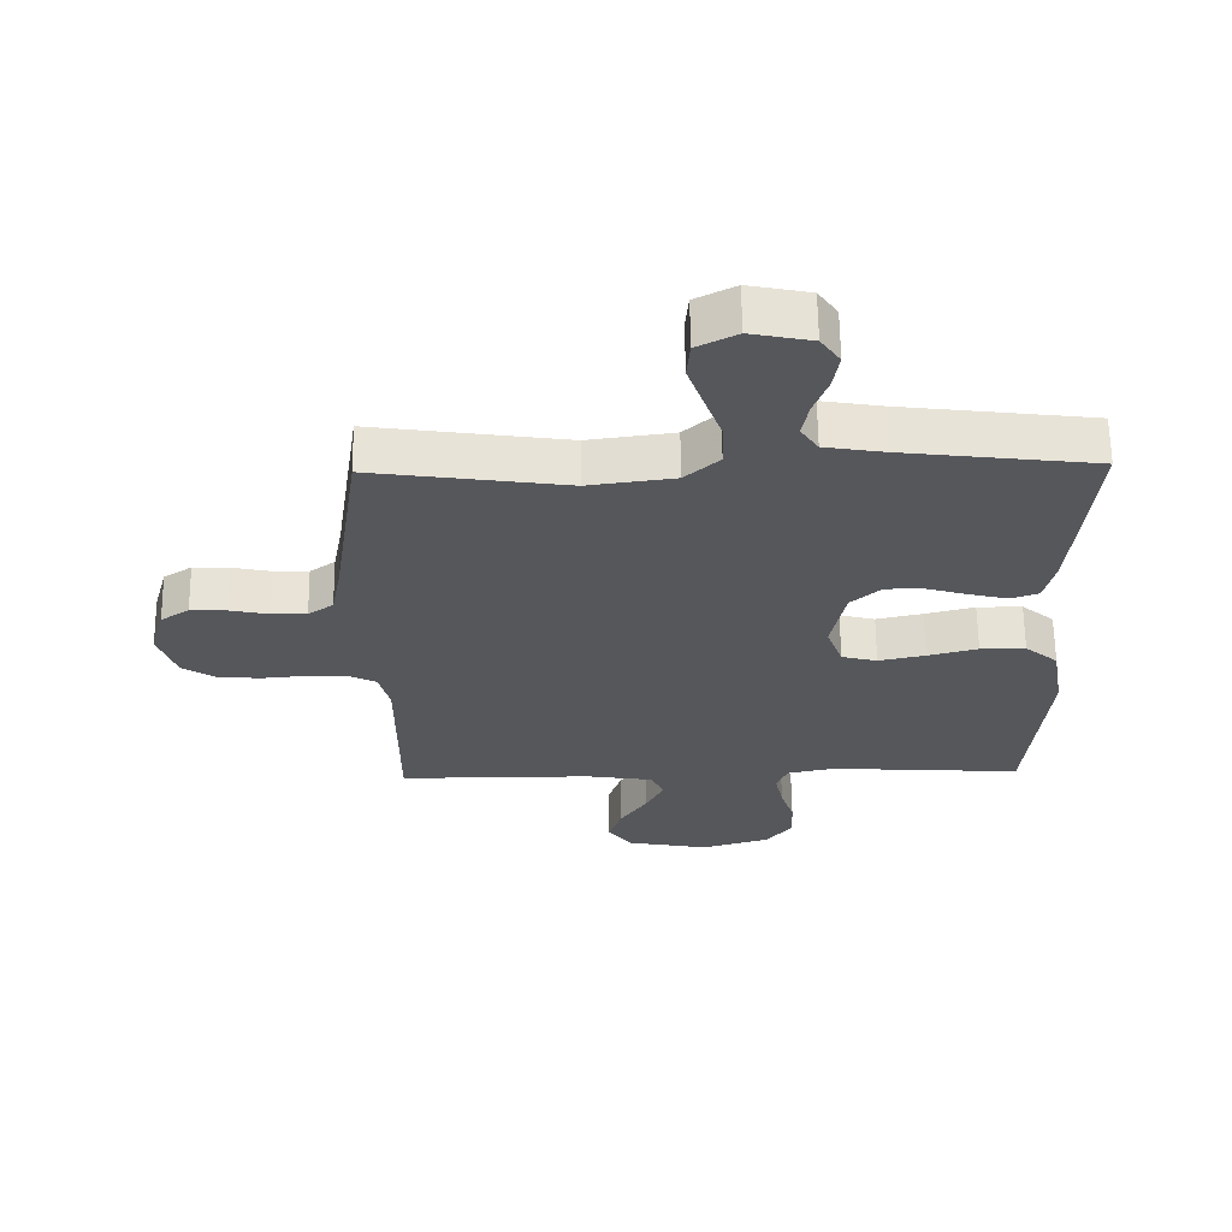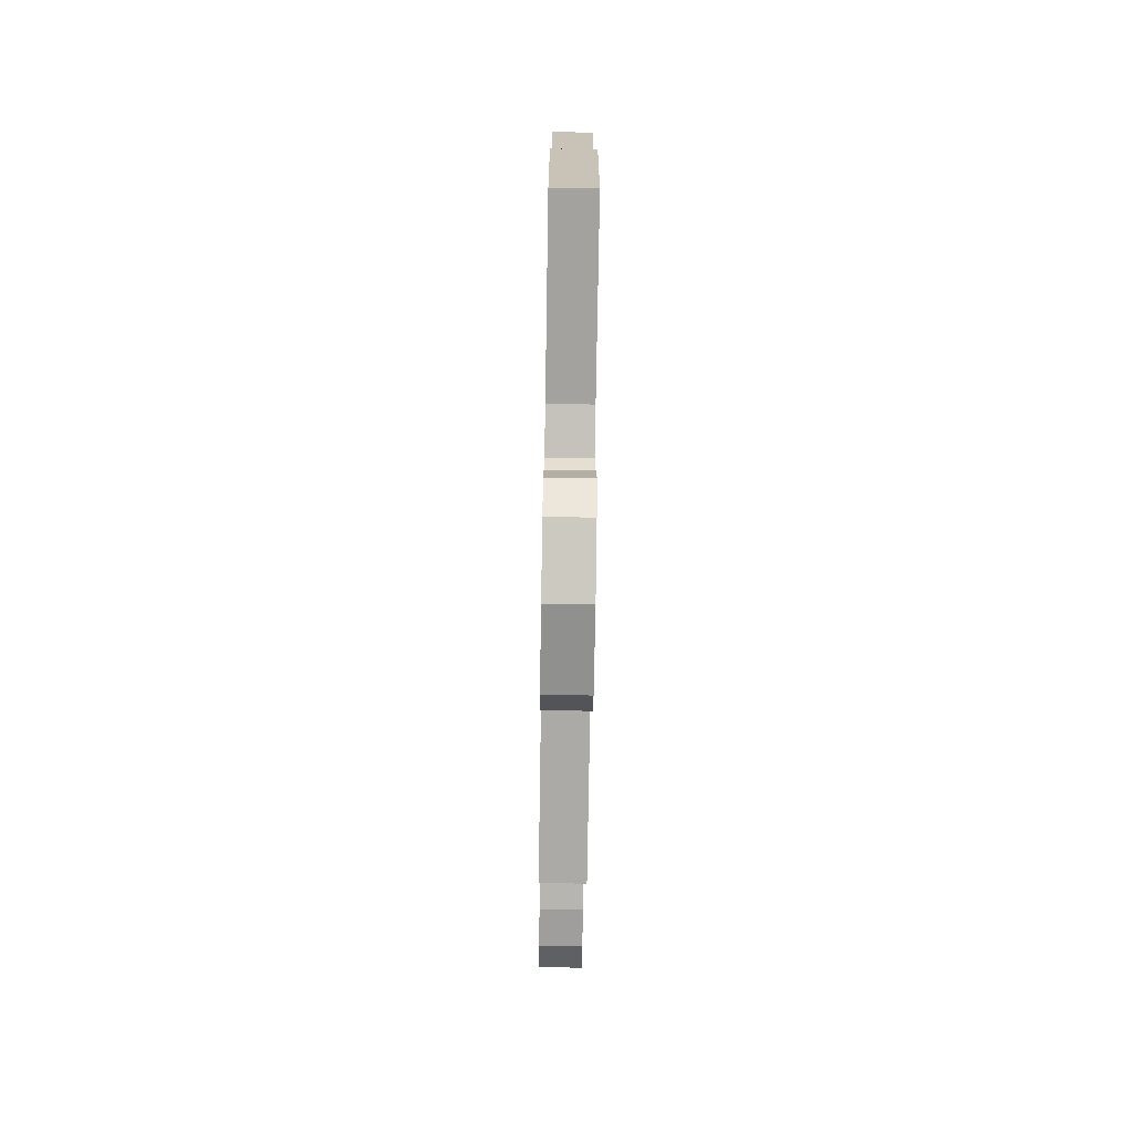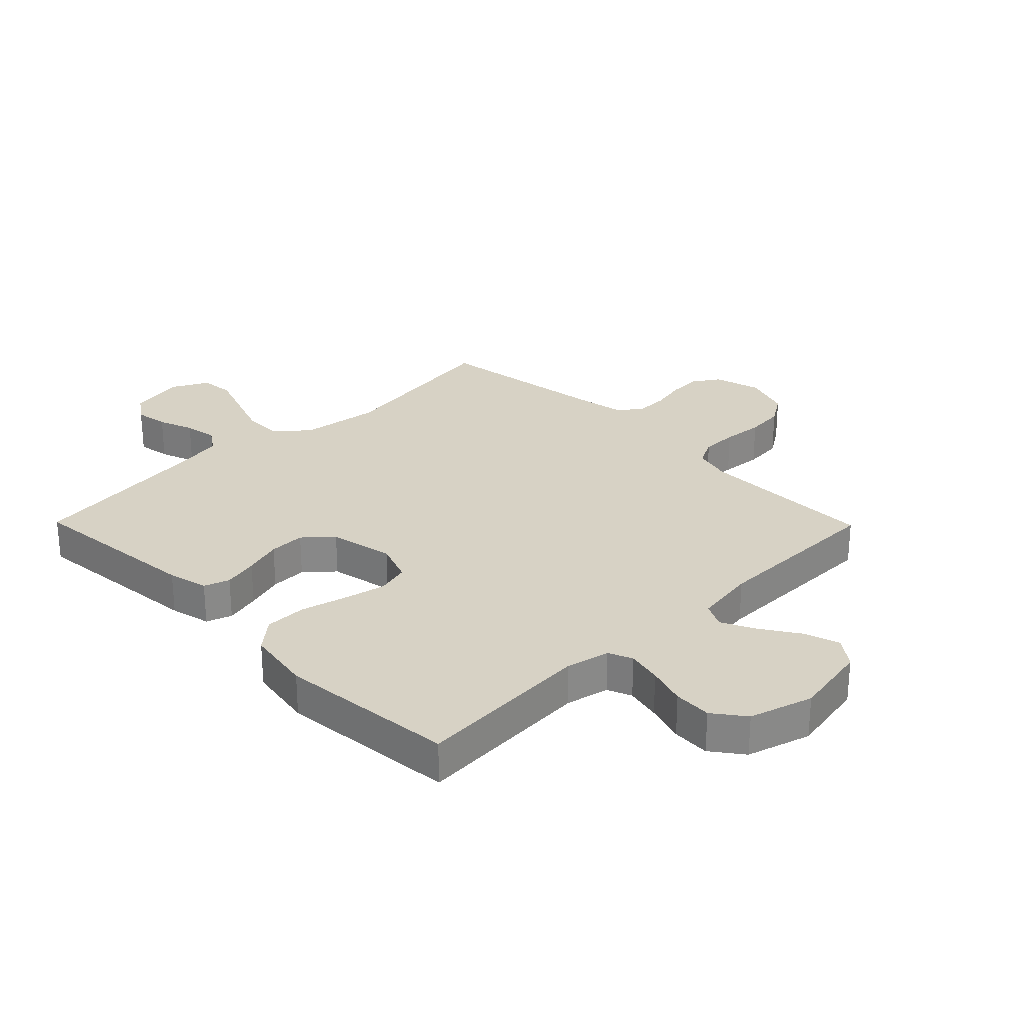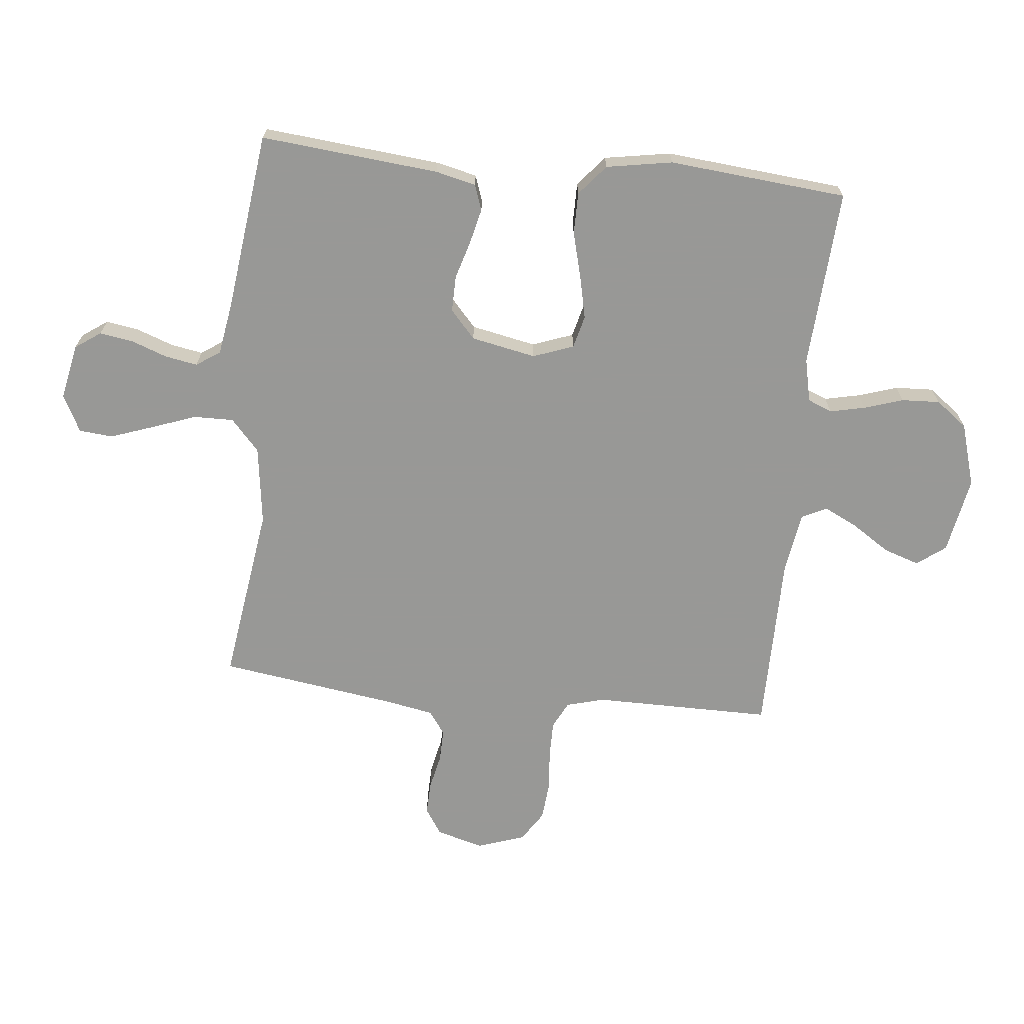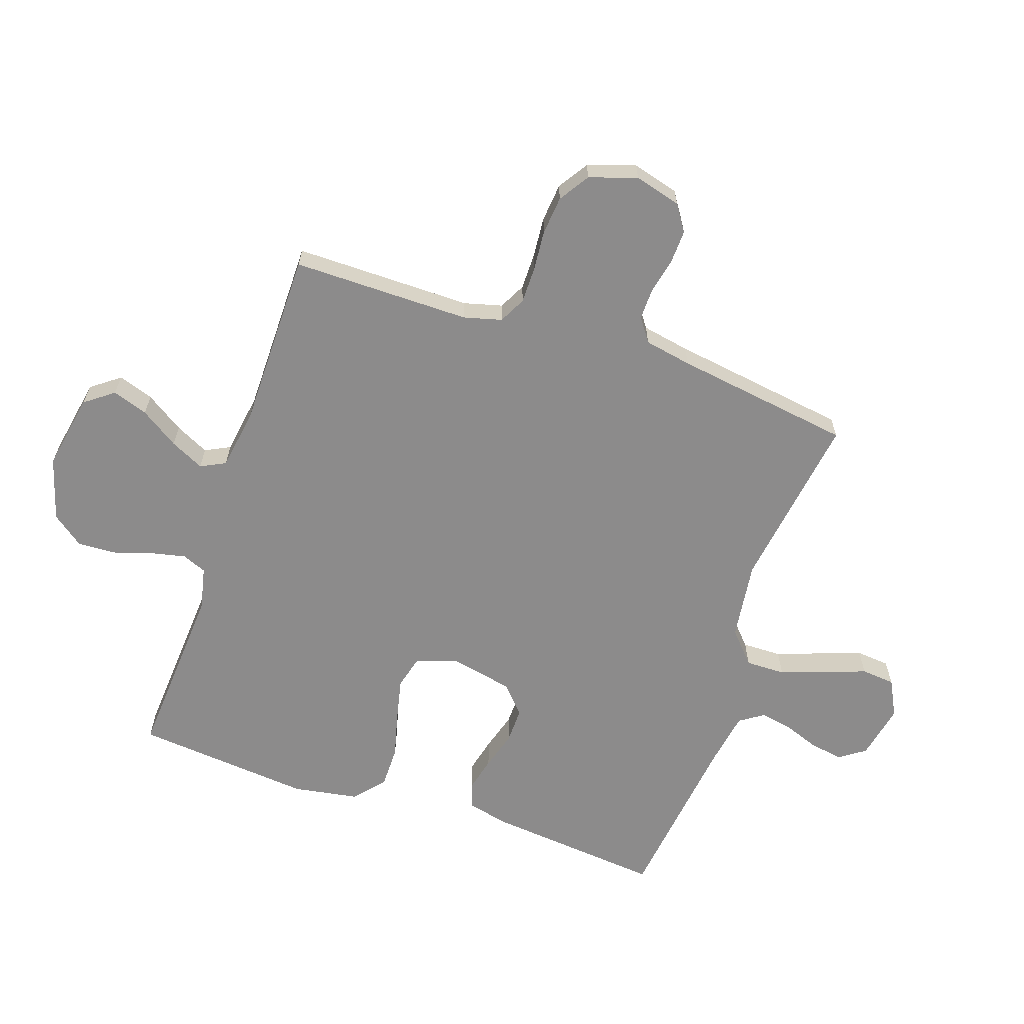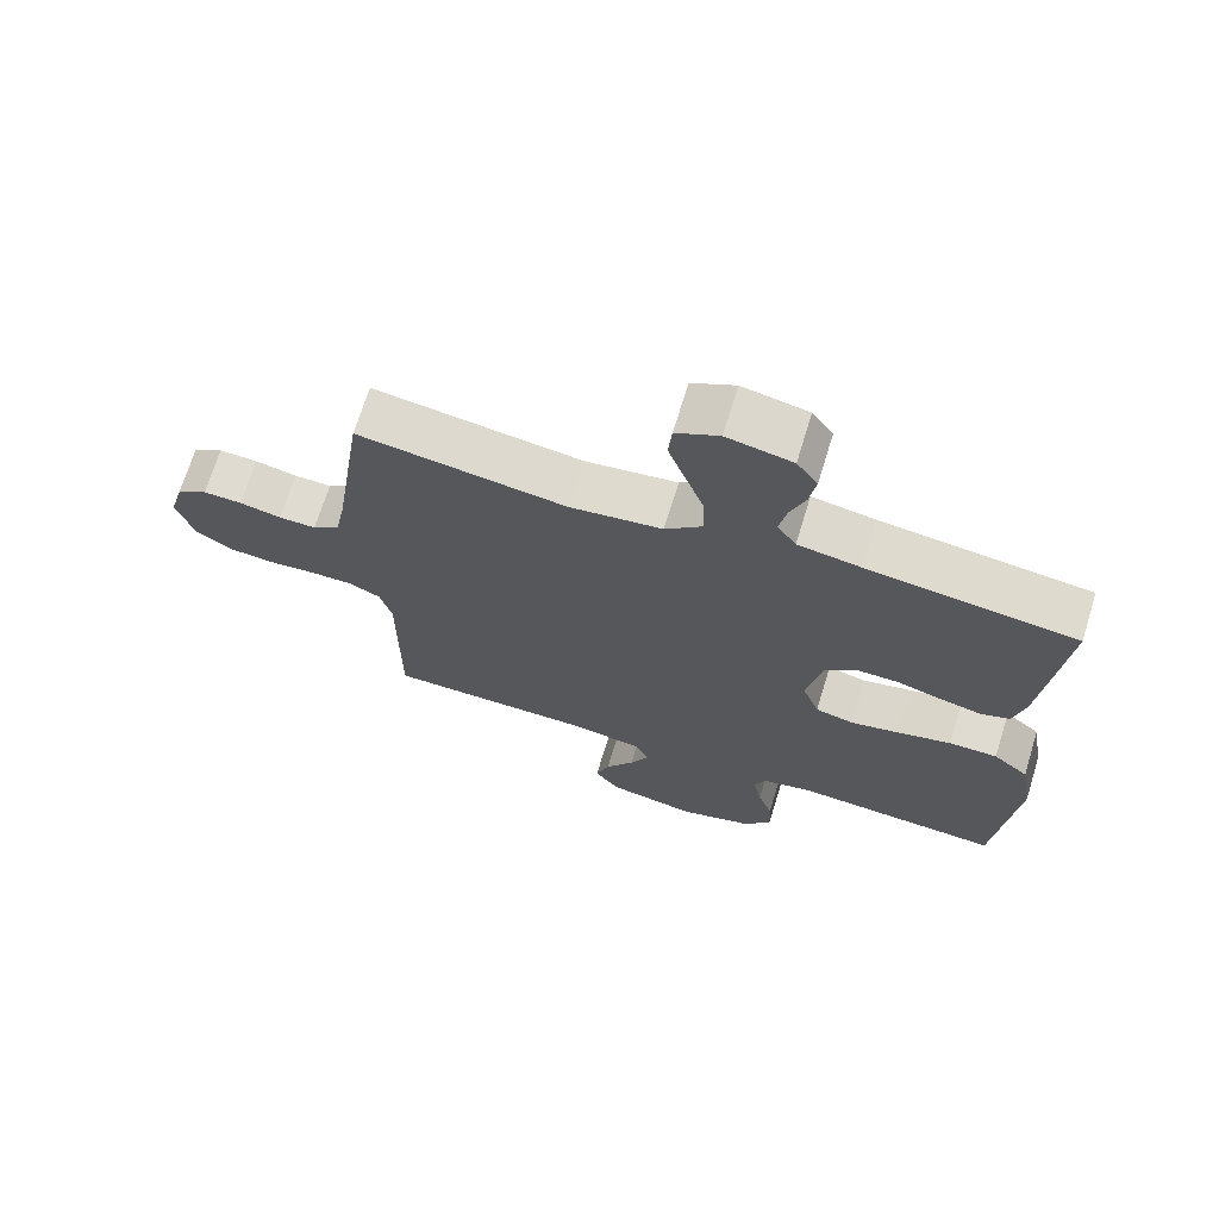
<metadata>
{"format":"obj","ext":"obj","renderer":"f3d","projection":"perspective","resolution":1024,"background":"white","views":[{"elev":63.0,"azim":-0.7,"up":"+Z"},{"elev":-76.1,"azim":89.1,"up":"+Z"},{"elev":27.6,"azim":135.5,"up":"+Y"},{"elev":-68.5,"azim":84.2,"up":"+Y"},{"elev":-64.0,"azim":-108.8,"up":"+Y"},{"elev":69.8,"azim":17.1,"up":"+Z"}]}
</metadata>
<code>
v -0.5 0.07 0.5
v -0.2 0.07 0.457
v -0.067 0.07 0.475
v -0.014 0.07 0.523
v -0.015 0.07 0.59
v -0.042 0.07 0.665
v -0.067 0.07 0.736
v -0.062 0.07 0.793
v 0 0.07 0.825
v 0.094 0.07 0.806
v 0.124 0.07 0.763
v 0.115 0.07 0.707
v 0.093 0.07 0.647
v 0.083 0.07 0.592
v 0.11 0.07 0.552
v 0.2 0.07 0.537
v 0.5 0.07 0.5
v 0.471 0.07 0.2
v 0.455 0.07 0.132
v 0.412 0.07 0.117
v 0.353 0.07 0.131
v 0.289 0.07 0.15
v 0.228 0.07 0.151
v 0.181 0.07 0.109
v 0.159 0.07 0
v 0.184 0.07 -0.068
v 0.239 0.07 -0.082
v 0.311 0.07 -0.066
v 0.388 0.07 -0.046
v 0.458 0.07 -0.046
v 0.509 0.07 -0.089
v 0.528 0.07 -0.2
v 0.5 0.07 -0.5
v 0.2 0.07 -0.481
v 0.127 0.07 -0.497
v 0.11 0.07 -0.538
v 0.123 0.07 -0.597
v 0.144 0.07 -0.663
v 0.147 0.07 -0.727
v 0.107 0.07 -0.78
v 0 0.07 -0.812
v -0.129 0.07 -0.788
v -0.165 0.07 -0.74
v -0.145 0.07 -0.68
v -0.103 0.07 -0.616
v -0.075 0.07 -0.559
v -0.096 0.07 -0.517
v -0.2 0.07 -0.501
v -0.5 0.07 -0.5
v -0.499 0.07 -0.2
v -0.516 0.07 -0.136
v -0.561 0.07 -0.113
v -0.622 0.07 -0.113
v -0.691 0.07 -0.119
v -0.756 0.07 -0.113
v -0.807 0.07 -0.08
v -0.834 0.07 0
v -0.812 0.07 0.079
v -0.768 0.07 0.108
v -0.712 0.07 0.106
v -0.652 0.07 0.093
v -0.598 0.07 0.092
v -0.559 0.07 0.12
v -0.544 0.07 0.2
v -0.5 0 0.5
v -0.2 0 0.457
v -0.067 0 0.475
v -0.014 0 0.523
v -0.015 0 0.59
v -0.042 0 0.665
v -0.067 0 0.736
v -0.062 0 0.793
v 0 0 0.825
v 0.094 0 0.806
v 0.124 0 0.763
v 0.115 0 0.707
v 0.093 0 0.647
v 0.083 0 0.592
v 0.11 0 0.552
v 0.2 0 0.537
v 0.5 0 0.5
v 0.471 0 0.2
v 0.455 0 0.132
v 0.412 0 0.117
v 0.353 0 0.131
v 0.289 0 0.15
v 0.228 0 0.151
v 0.181 0 0.109
v 0.159 0 0
v 0.184 0 -0.068
v 0.239 0 -0.082
v 0.311 0 -0.066
v 0.388 0 -0.046
v 0.458 0 -0.046
v 0.509 0 -0.089
v 0.528 0 -0.2
v 0.5 0 -0.5
v 0.2 0 -0.481
v 0.127 0 -0.497
v 0.11 0 -0.538
v 0.123 0 -0.597
v 0.144 0 -0.663
v 0.147 0 -0.727
v 0.107 0 -0.78
v 0 0 -0.812
v -0.129 0 -0.788
v -0.165 0 -0.74
v -0.145 0 -0.68
v -0.103 0 -0.616
v -0.075 0 -0.559
v -0.096 0 -0.517
v -0.2 0 -0.501
v -0.5 0 -0.5
v -0.499 0 -0.2
v -0.516 0 -0.136
v -0.561 0 -0.113
v -0.622 0 -0.113
v -0.691 0 -0.119
v -0.756 0 -0.113
v -0.807 0 -0.08
v -0.834 0 0
v -0.812 0 0.079
v -0.768 0 0.108
v -0.712 0 0.106
v -0.652 0 0.093
v -0.598 0 0.092
v -0.559 0 0.12
v -0.544 0 0.2
f 58 59 60 61
f 58 61 62
f 57 58 62
f 56 57 62
f 53 54 55 56
f 52 53 56 62
f 51 52 62 63
f 48 49 50
f 47 48 50 51
f 42 43 44 45
f 42 45 46
f 41 42 46
f 40 41 46
f 37 38 39 40
f 36 37 40 46
f 35 36 46 47
f 31 32 33 34
f 28 29 30 31
f 27 28 31 34
f 26 27 34 35
f 19 20 21 22
f 17 18 19 22
f 16 17 22 23
f 15 16 23 24
f 10 11 12 13
f 10 13 14
f 9 10 14
f 8 9 14
f 5 6 7 8
f 5 8 14 15
f 64 1 2
f 64 2 3
f 63 64 3
f 51 63 3
f 47 51 3 4
f 25 26 35 47
f 25 47 4
f 15 24 25
f 4 5 15 25
f 125 124 123 122
f 126 125 122
f 126 122 121
f 126 121 120
f 120 119 118 117
f 126 120 117 116
f 127 126 116 115
f 114 113 112
f 115 114 112 111
f 109 108 107 106
f 110 109 106
f 110 106 105
f 110 105 104
f 104 103 102 101
f 110 104 101 100
f 111 110 100 99
f 98 97 96 95
f 95 94 93 92
f 98 95 92 91
f 99 98 91 90
f 86 85 84 83
f 86 83 82 81
f 87 86 81 80
f 88 87 80 79
f 77 76 75 74
f 78 77 74
f 78 74 73
f 78 73 72
f 72 71 70 69
f 79 78 72 69
f 66 65 128
f 67 66 128
f 67 128 127
f 67 127 115
f 68 67 115 111
f 111 99 90 89
f 68 111 89
f 89 88 79
f 89 79 69 68
f 1 65 66 2
f 2 66 67 3
f 3 67 68 4
f 4 68 69 5
f 5 69 70 6
f 6 70 71 7
f 7 71 72 8
f 8 72 73 9
f 9 73 74 10
f 10 74 75 11
f 11 75 76 12
f 12 76 77 13
f 13 77 78 14
f 14 78 79 15
f 15 79 80 16
f 16 80 81 17
f 17 81 82 18
f 18 82 83 19
f 19 83 84 20
f 20 84 85 21
f 21 85 86 22
f 22 86 87 23
f 23 87 88 24
f 24 88 89 25
f 25 89 90 26
f 26 90 91 27
f 27 91 92 28
f 28 92 93 29
f 29 93 94 30
f 30 94 95 31
f 31 95 96 32
f 32 96 97 33
f 33 97 98 34
f 34 98 99 35
f 35 99 100 36
f 36 100 101 37
f 37 101 102 38
f 38 102 103 39
f 39 103 104 40
f 40 104 105 41
f 41 105 106 42
f 42 106 107 43
f 43 107 108 44
f 44 108 109 45
f 45 109 110 46
f 46 110 111 47
f 47 111 112 48
f 48 112 113 49
f 49 113 114 50
f 50 114 115 51
f 51 115 116 52
f 52 116 117 53
f 53 117 118 54
f 54 118 119 55
f 55 119 120 56
f 56 120 121 57
f 57 121 122 58
f 58 122 123 59
f 59 123 124 60
f 60 124 125 61
f 61 125 126 62
f 62 126 127 63
f 63 127 128 64
f 64 128 65 1

</code>
